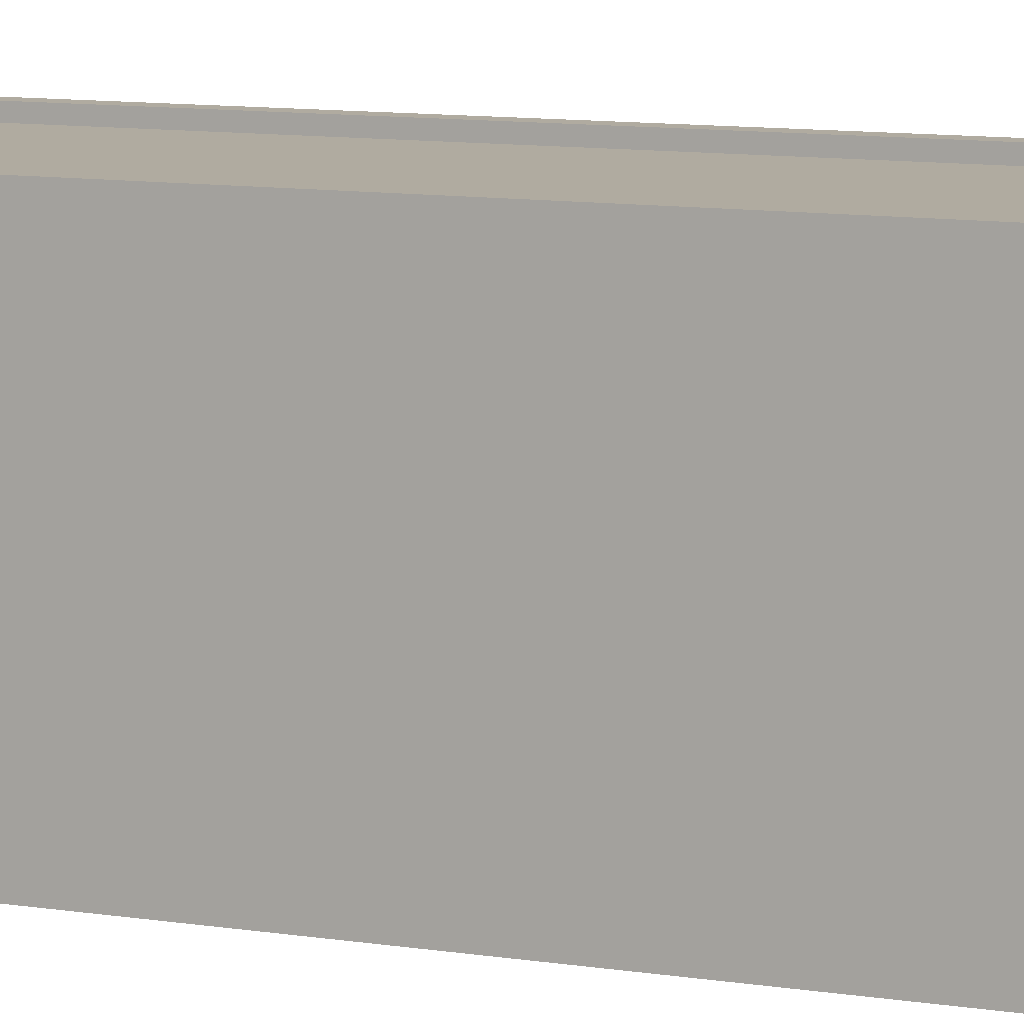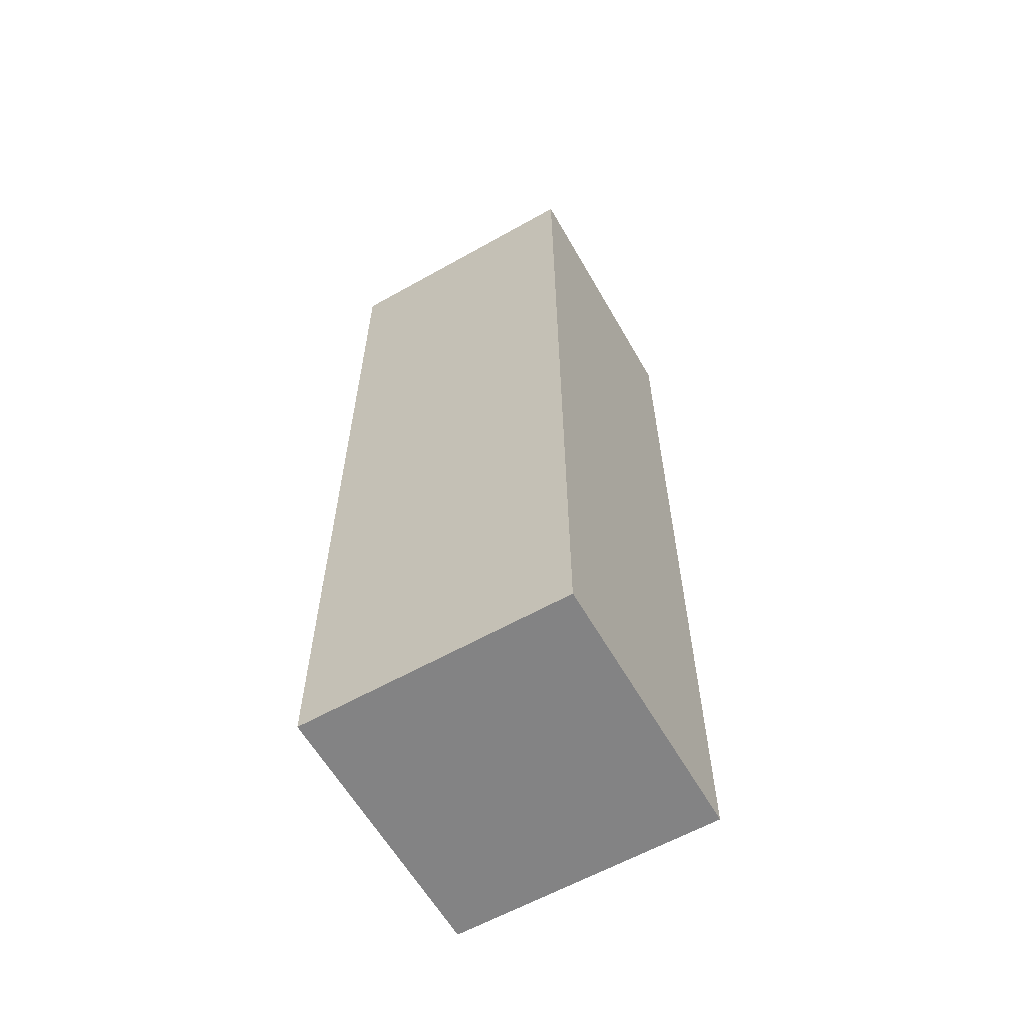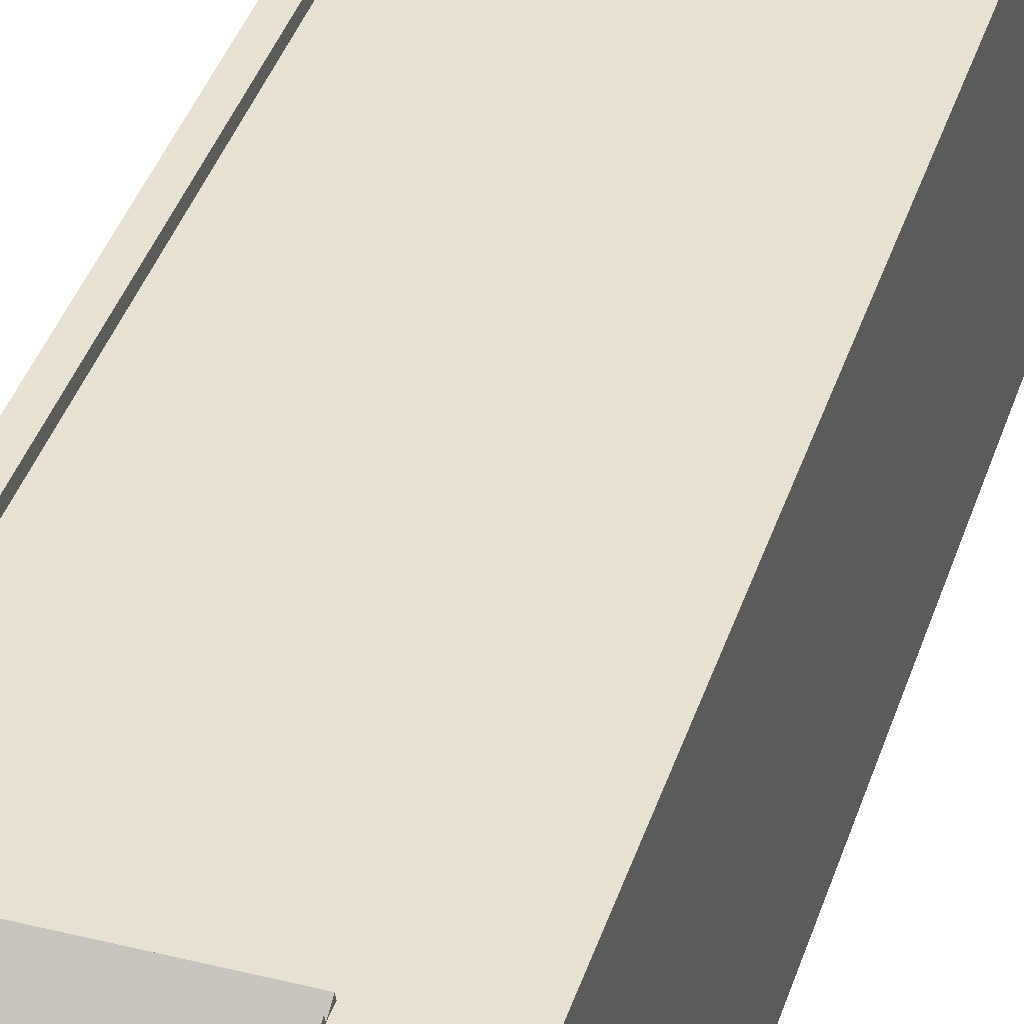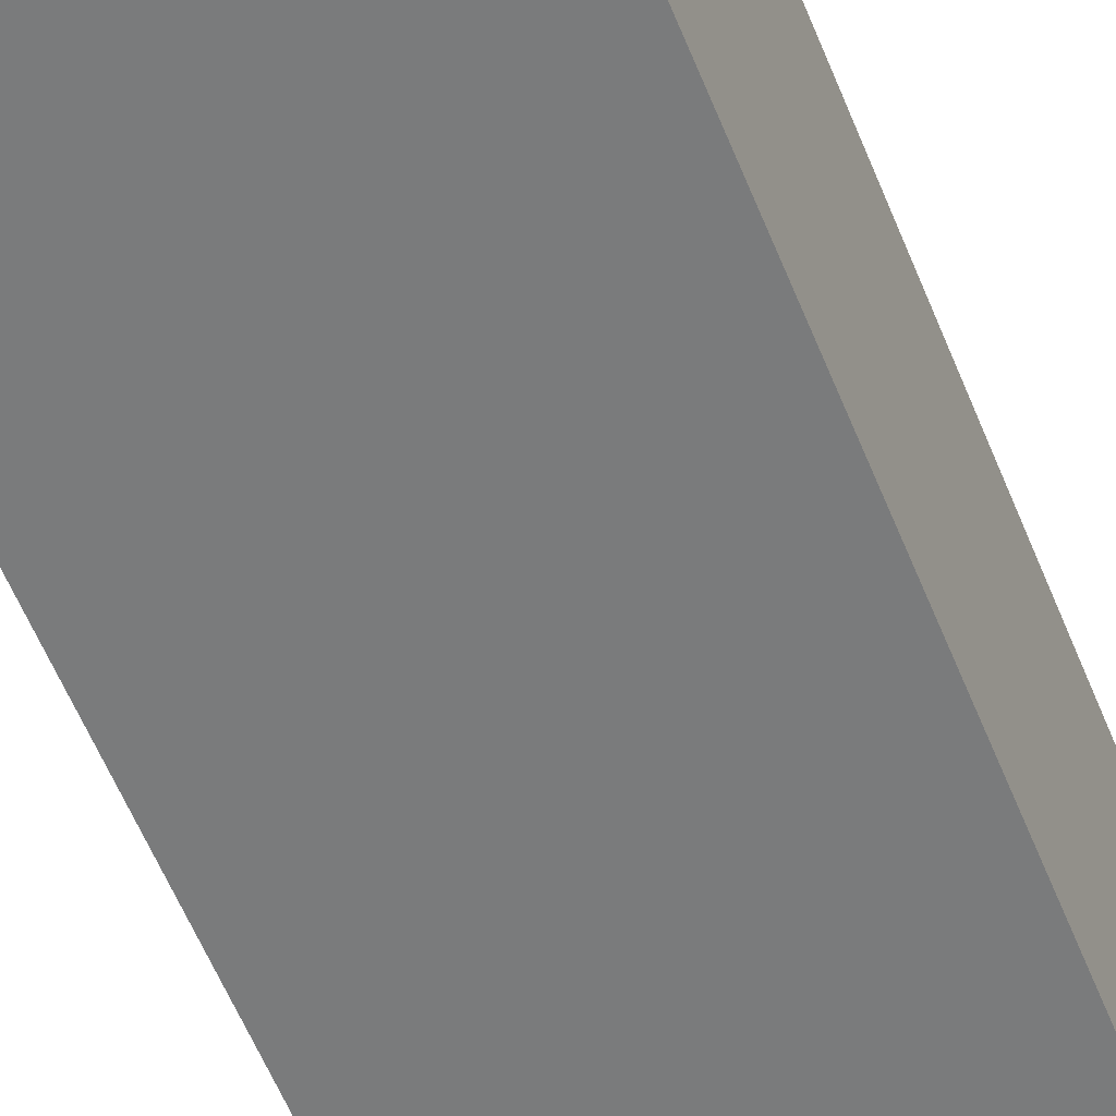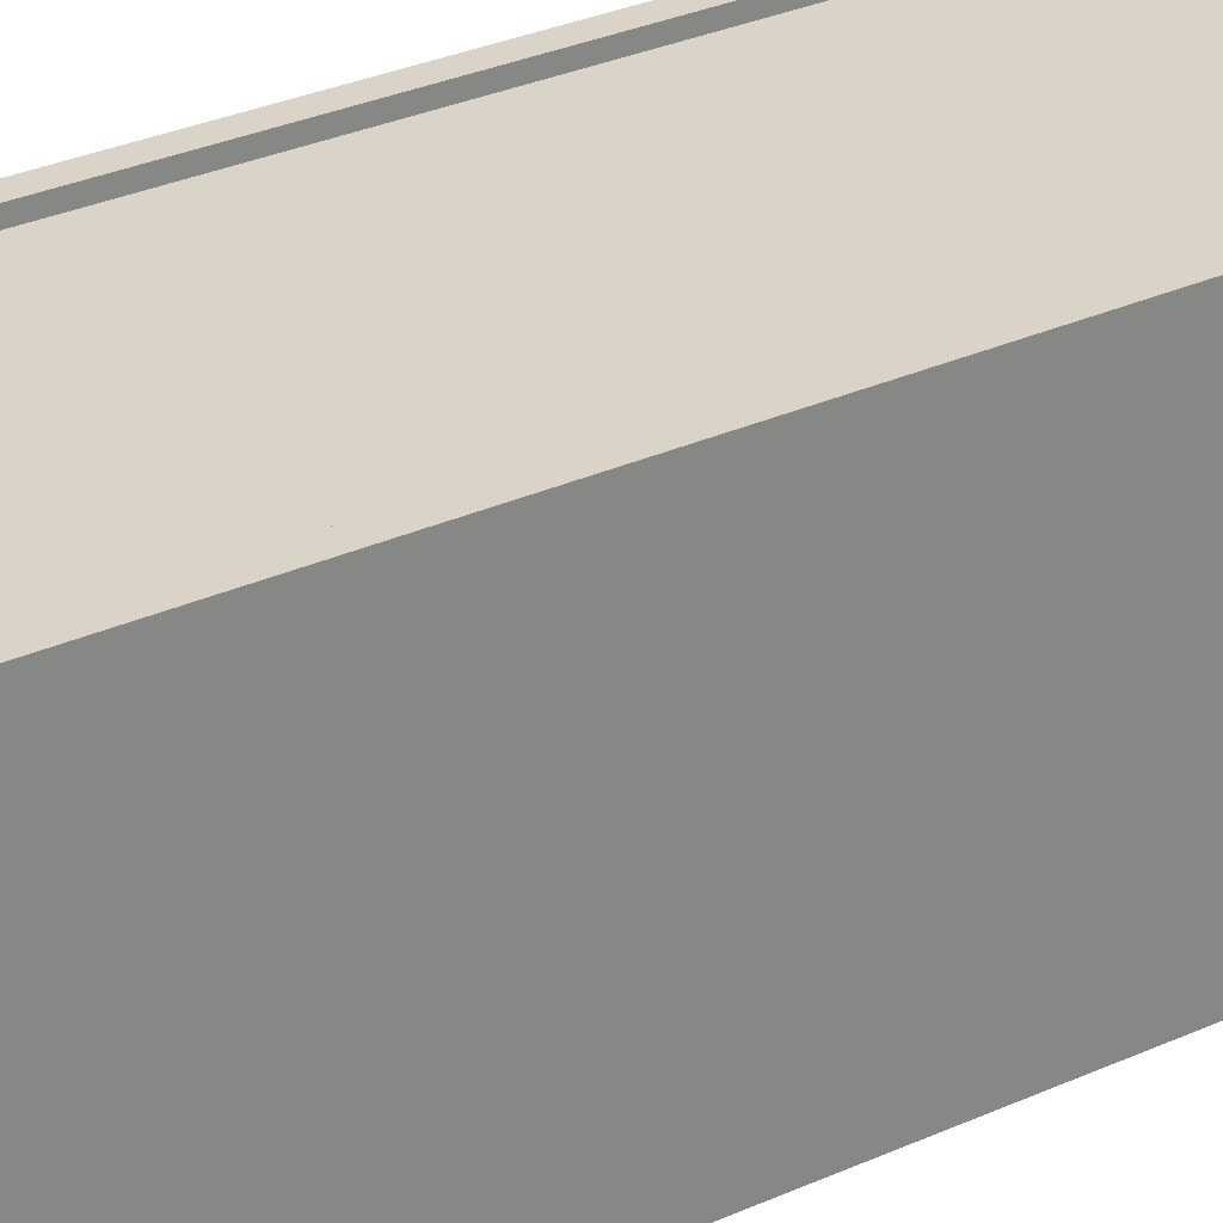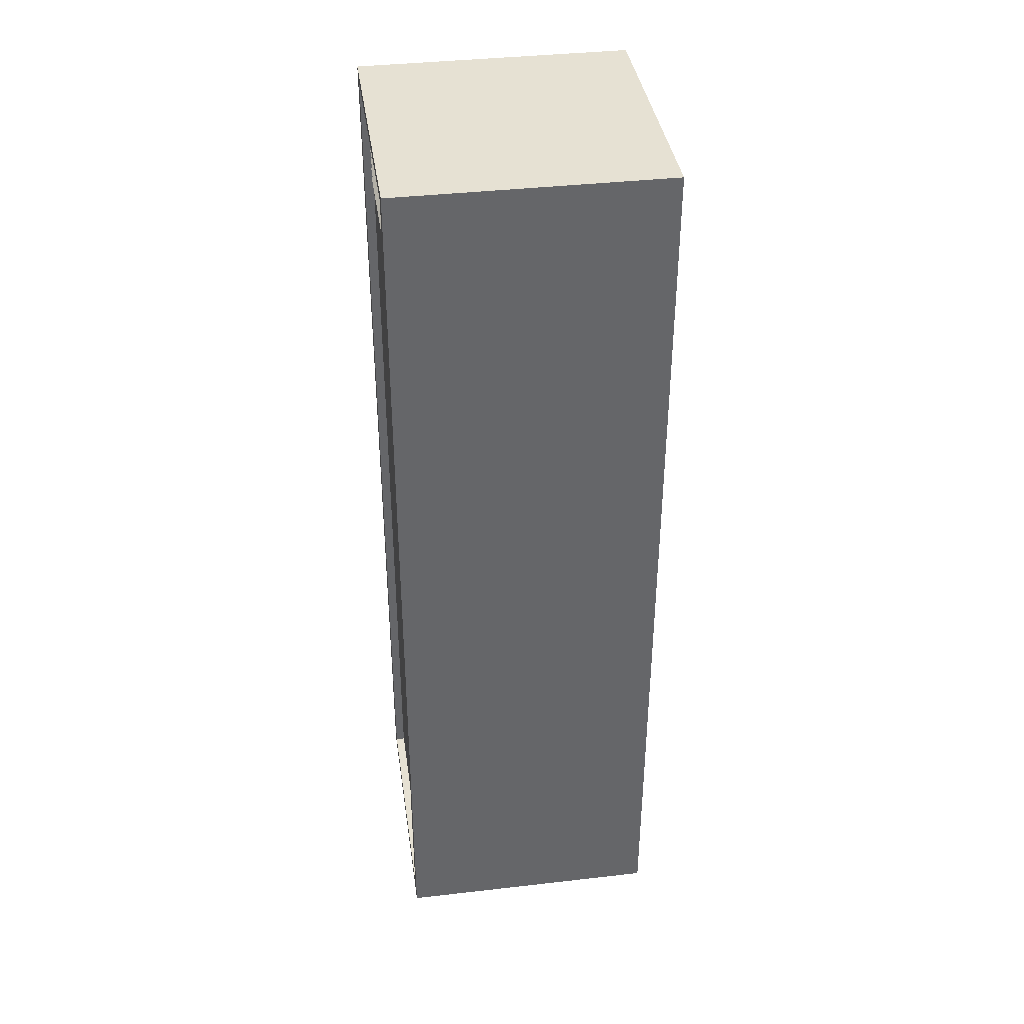
<metadata>
{"format":"obj","ext":"obj","renderer":"f3d","projection":"perspective","resolution":1024,"background":"white","views":[{"elev":9.8,"azim":112.9,"up":"+Z"},{"elev":-61.1,"azim":119.8,"up":"+Y"},{"elev":39.4,"azim":-162.8,"up":"+Z"},{"elev":-58.3,"azim":-158.1,"up":"+Z"},{"elev":28.5,"azim":-124.8,"up":"+Z"},{"elev":38.7,"azim":81.8,"up":"+Y"}]}
</metadata>
<code>
o Cube
v 1 3.5 -1
v 1 -3.5 -1
v 0.8822 3.426 1
v 0.8822 -3.405 1
v -1 3.5 -1
v -1 -3.5 -1
v -0.8822 3.426 1
v -0.8822 -3.405 1
v -1 -3.5 1
v -1 3.5 1
v 1 3.5 1
v 1 -3.5 1
v -0.8822 -3.405 0.9323
v -0.8822 3.426 0.9323
v 0.8822 3.426 0.9323
v 0.8822 -3.405 0.9323
v -0.4709 3.159 0.9323
v -0.4709 2.859 0.9323
v 0.4316 2.859 0.9323
v 0.4262 3.159 0.9323
v -0.4709 3.009 0.9323
v 0.4289 3.009 0.9323
v -0.4709 2.934 0.9323
v -0.4709 3.084 0.9323
v 0.4303 2.934 0.9323
v 0.4275 3.084 0.9323
v -0.4709 2.923 0.9158
v -0.4709 2.87 0.9688
v 0.4316 2.87 0.9688
v 0.4303 2.923 0.9158
v -0.4709 2.998 0.9158
v 0.4289 2.998 0.9158
v -0.4709 2.945 0.9688
v 0.4303 2.945 0.9688
v -0.4709 3.073 0.9158
v -0.4709 3.02 0.9688
v 0.4275 3.073 0.9158
v 0.4289 3.02 0.9688
v -0.4709 3.148 0.9158
v 0.4262 3.148 0.9158
v -0.4709 3.095 0.9688
v 0.4275 3.095 0.9688
f 5 11 1
f 4 13 8
f 10 6 9
f 2 9 6
f 1 12 2
f 5 2 6
f 8 10 9
f 4 11 3
f 3 10 7
f 8 12 4
f 19 18 13
f 3 16 4
f 7 15 3
f 8 14 7
f 23 28 27
f 14 17 20
f 24 36 35
f 26 41 24
f 25 32 34
f 28 30 27
f 23 30 25
f 19 28 18
f 19 30 29
f 33 32 31
f 21 33 31
f 25 33 23
f 21 32 22
f 36 37 35
f 24 37 26
f 22 37 38
f 21 38 36
f 41 40 39
f 17 40 20
f 26 40 42
f 17 41 39
f 5 10 11
f 4 16 13
f 10 5 6
f 2 12 9
f 1 11 12
f 5 1 2
f 8 7 10
f 4 12 11
f 3 11 10
f 8 9 12
f 13 16 19
f 16 15 19
f 15 20 26
f 22 25 15
f 25 19 15
f 15 26 22
f 18 14 13
f 3 15 16
f 7 14 15
f 8 13 14
f 23 18 28
f 14 18 23
f 21 24 14
f 24 17 14
f 14 23 21
f 20 15 14
f 24 21 36
f 26 42 41
f 25 22 32
f 28 29 30
f 23 27 30
f 19 29 28
f 19 25 30
f 33 34 32
f 21 23 33
f 25 34 33
f 21 31 32
f 36 38 37
f 24 35 37
f 22 26 37
f 21 22 38
f 41 42 40
f 17 39 40
f 26 20 40
f 17 24 41

</code>
